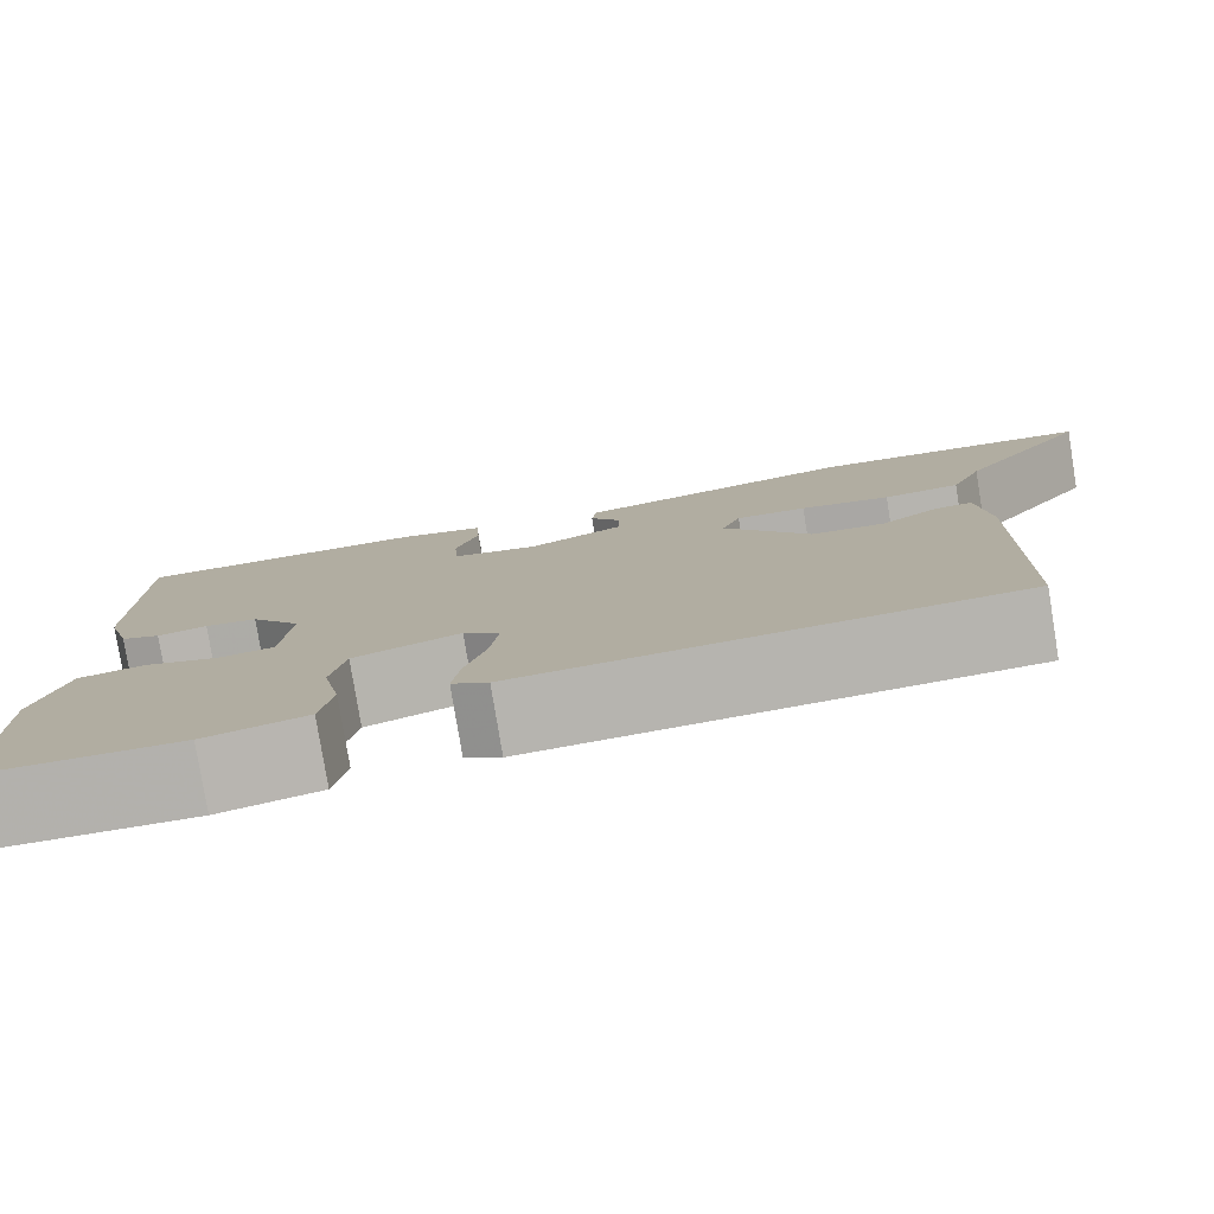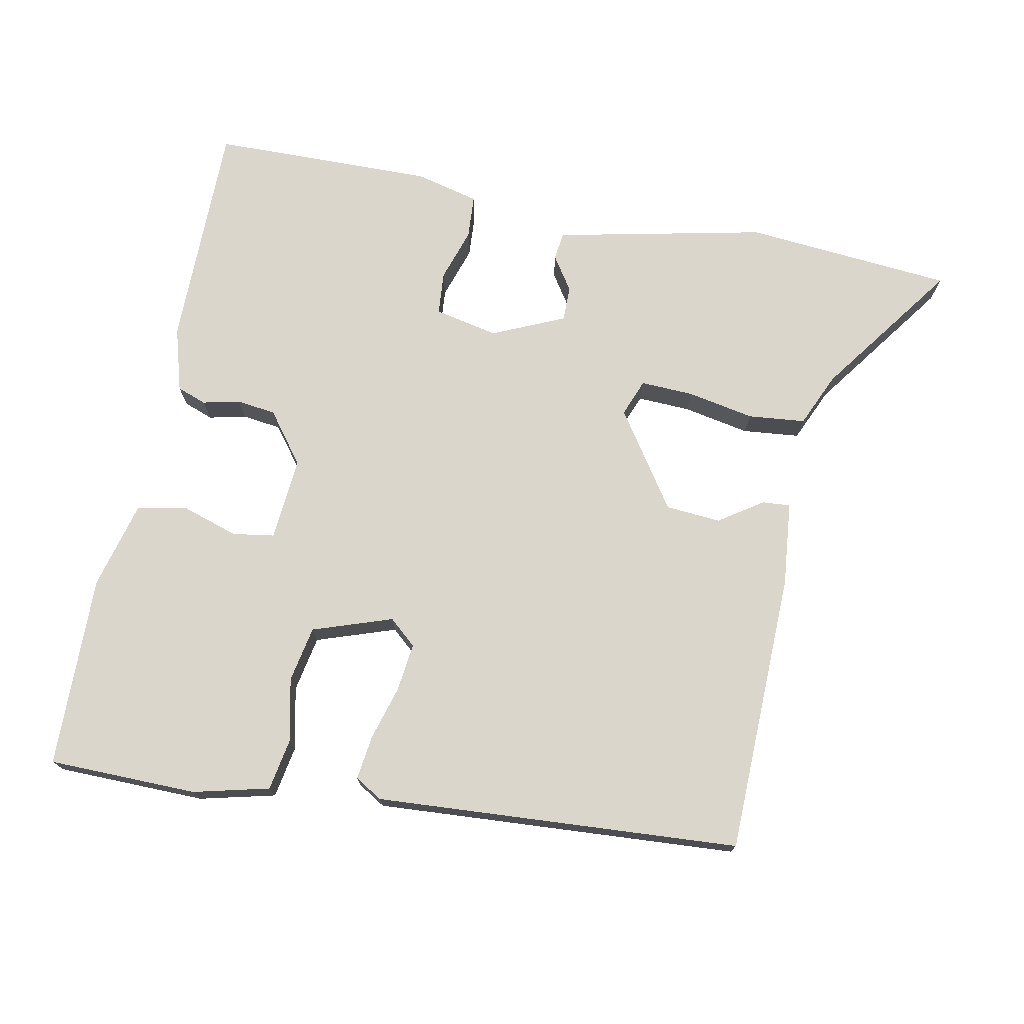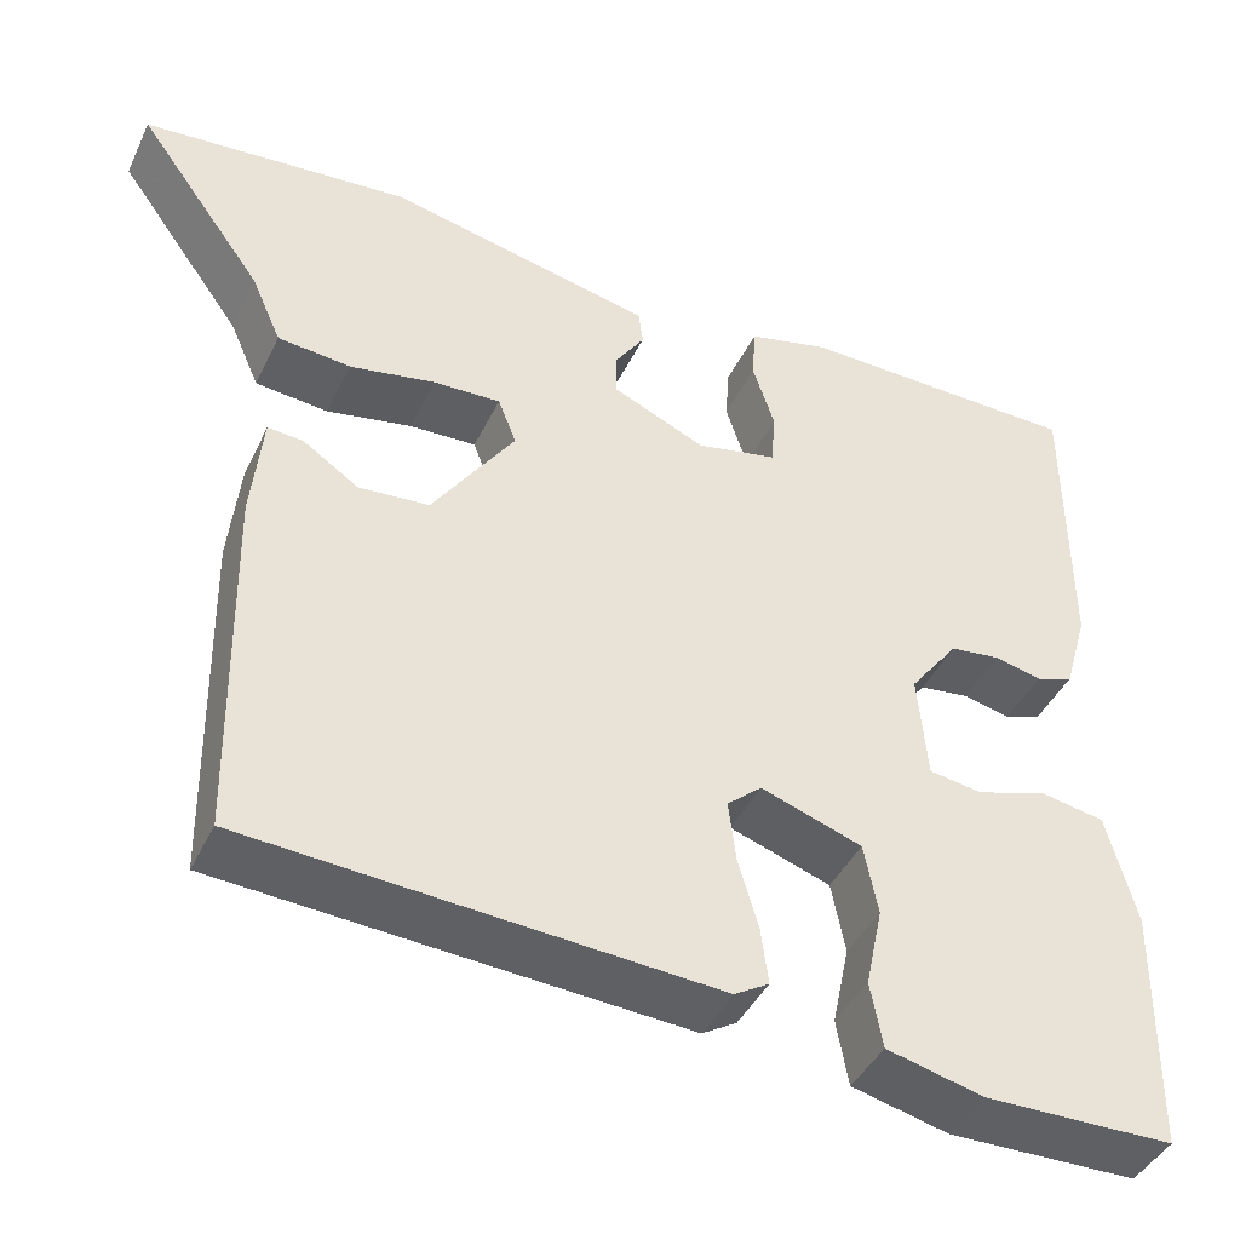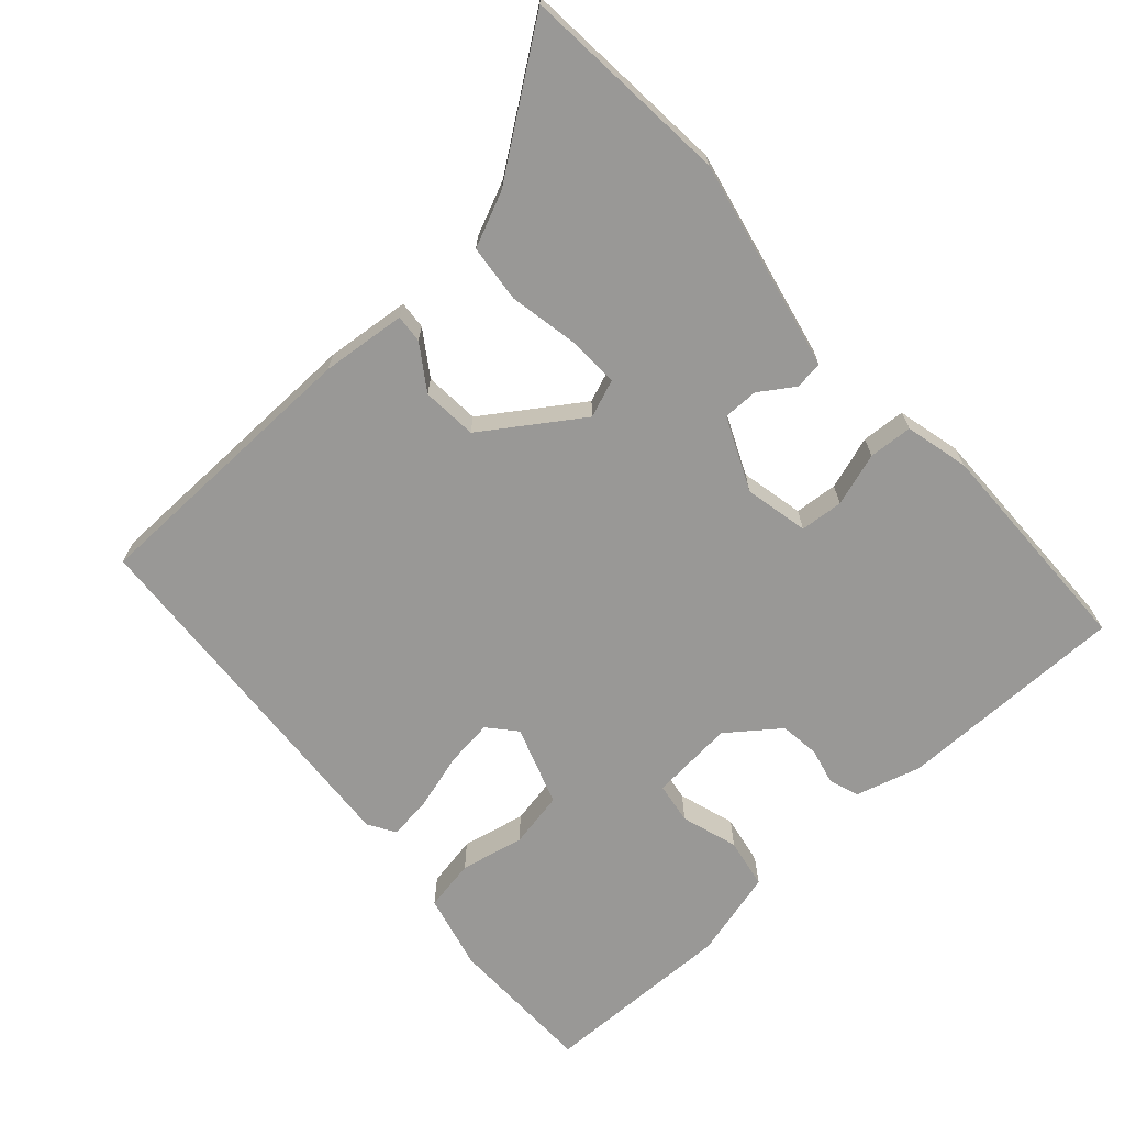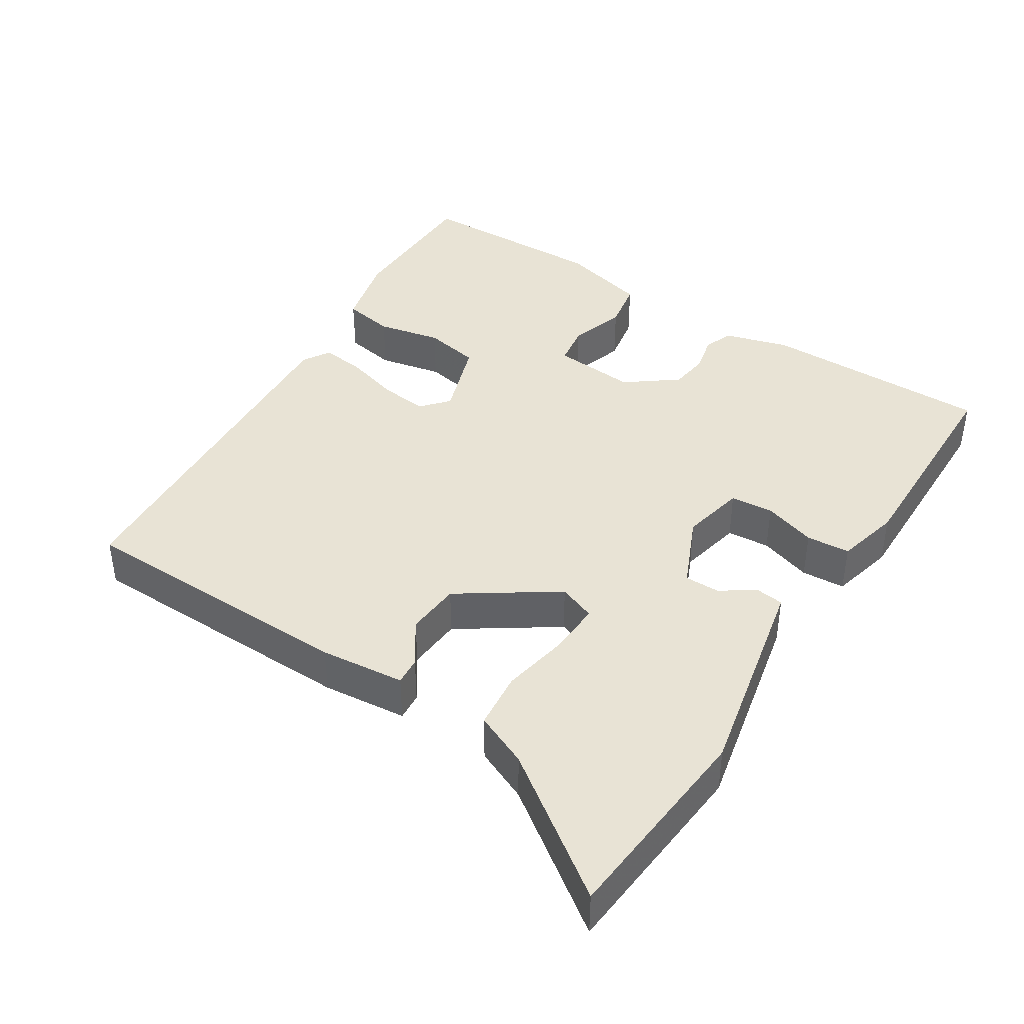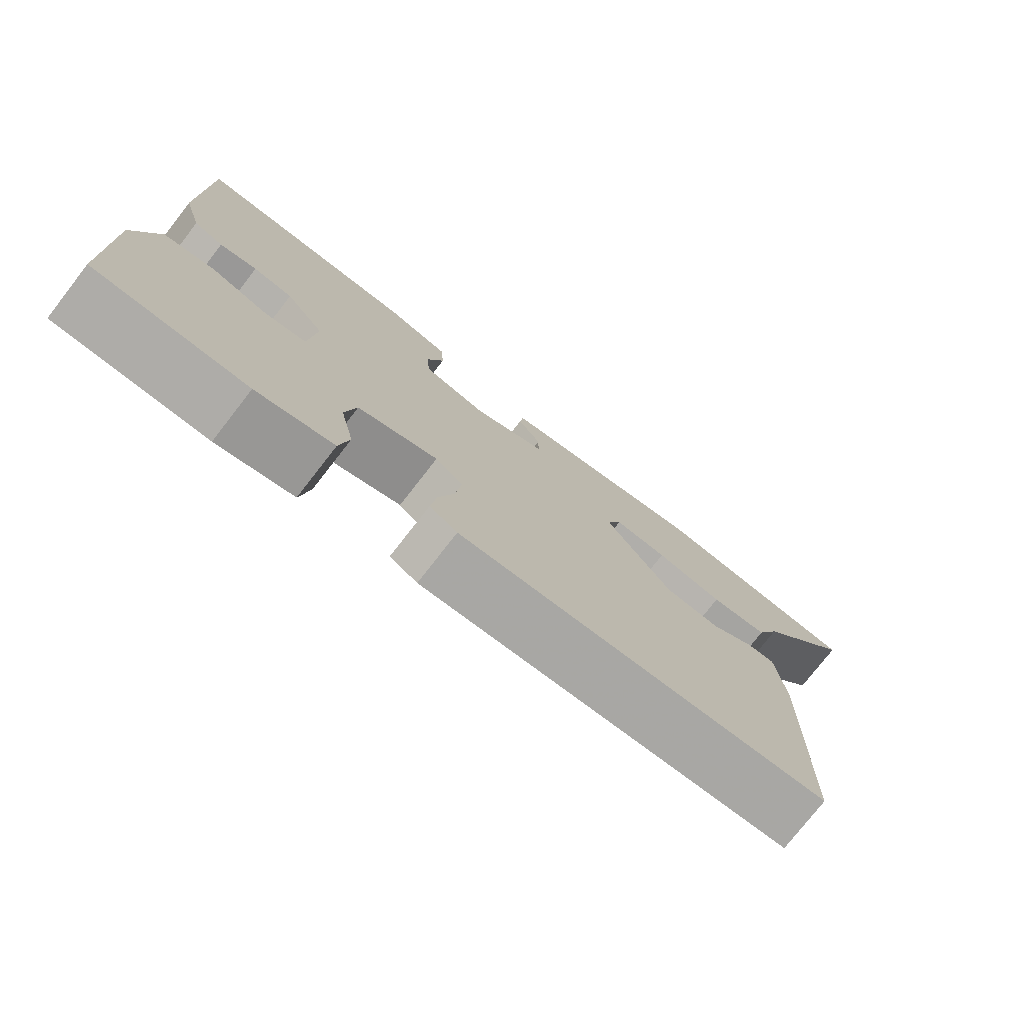
<metadata>
{"format":"obj","ext":"obj","renderer":"f3d","projection":"perspective","resolution":1024,"background":"white","views":[{"elev":-79.4,"azim":-170.7,"up":"+Z"},{"elev":73.8,"azim":-168.8,"up":"+Y"},{"elev":-42.7,"azim":-24.3,"up":"+Z"},{"elev":-68.6,"azim":-48.0,"up":"+Y"},{"elev":41.2,"azim":-57.4,"up":"+Y"},{"elev":-76.5,"azim":142.1,"up":"+Z"}]}
</metadata>
<code>
v -0.65 0.07 0.487
v -0.359 0.07 0.512
v -0.177 0.07 0.473
v -0.065 0.07 0.449
v -0.06 0.07 0.41
v -0.092 0.07 0.362
v -0.092 0.07 0.313
v 0.009 0.07 0.268
v 0.098 0.07 0.287
v 0.103 0.07 0.347
v 0.079 0.07 0.421
v 0.083 0.07 0.482
v 0.172 0.07 0.504
v 0.484 0.07 0.499
v 0.484 0.07 0.178
v 0.458 0.07 0.088
v 0.417 0.07 0.073
v 0.365 0.07 0.085
v 0.31 0.07 0.078
v 0.256 0.07 0.007
v 0.266 0.07 -0.11
v 0.324 0.07 -0.119
v 0.403 0.07 -0.094
v 0.473 0.07 -0.107
v 0.505 0.07 -0.23
v 0.5 0.07 -0.5
v 0.292 0.07 -0.503
v 0.186 0.07 -0.477
v 0.173 0.07 -0.405
v 0.192 0.07 -0.316
v 0.177 0.07 -0.238
v 0.066 0.07 -0.2
v 0.028 0.07 -0.233
v 0.036 0.07 -0.3
v 0.058 0.07 -0.376
v 0.066 0.07 -0.438
v 0.028 0.07 -0.461
v -0.482 0.07 -0.428
v -0.49 0.07 -0.033
v -0.478 0.07 0.085
v -0.439 0.07 0.082
v -0.378 0.07 0.041
v -0.301 0.07 0.047
v -0.21 0.07 0.181
v -0.23 0.07 0.233
v -0.304 0.07 0.23
v -0.398 0.07 0.212
v -0.478 0.07 0.22
v -0.511 0.07 0.295
v -0.65 0 0.487
v -0.359 0 0.512
v -0.177 0 0.473
v -0.065 0 0.449
v -0.06 0 0.41
v -0.092 0 0.362
v -0.092 0 0.313
v 0.009 0 0.268
v 0.098 0 0.287
v 0.103 0 0.347
v 0.079 0 0.421
v 0.083 0 0.482
v 0.172 0 0.504
v 0.484 0 0.499
v 0.484 0 0.178
v 0.458 0 0.088
v 0.417 0 0.073
v 0.365 0 0.085
v 0.31 0 0.078
v 0.256 0 0.007
v 0.266 0 -0.11
v 0.324 0 -0.119
v 0.403 0 -0.094
v 0.473 0 -0.107
v 0.505 0 -0.23
v 0.5 0 -0.5
v 0.292 0 -0.503
v 0.186 0 -0.477
v 0.173 0 -0.405
v 0.192 0 -0.316
v 0.177 0 -0.238
v 0.066 0 -0.2
v 0.028 0 -0.233
v 0.036 0 -0.3
v 0.058 0 -0.376
v 0.066 0 -0.438
v 0.028 0 -0.461
v -0.482 0 -0.428
v -0.49 0 -0.033
v -0.478 0 0.085
v -0.439 0 0.082
v -0.378 0 0.041
v -0.301 0 0.047
v -0.21 0 0.181
v -0.23 0 0.233
v -0.304 0 0.23
v -0.398 0 0.212
v -0.478 0 0.22
v -0.511 0 0.295
f 46 47 48 49
f 45 46 49 1
f 39 40 41 42
f 39 42 43
f 38 39 43
f 37 38 43 44
f 34 35 36 37
f 33 34 37 44
f 27 28 29 30
f 27 30 31
f 26 27 31
f 25 26 31
f 22 23 24 25
f 21 22 25 31
f 20 21 31 32
f 15 16 17 18
f 15 18 19
f 14 15 19
f 10 11 12 13
f 9 10 13 14
f 3 4 5 6
f 3 6 7
f 45 1 2 3
f 45 3 7
f 44 45 7 8
f 33 44 8 9
f 19 20 32 33
f 9 14 19 33
f 98 97 96 95
f 50 98 95 94
f 91 90 89 88
f 92 91 88
f 92 88 87
f 93 92 87 86
f 86 85 84 83
f 93 86 83 82
f 79 78 77 76
f 80 79 76
f 80 76 75
f 80 75 74
f 74 73 72 71
f 80 74 71 70
f 81 80 70 69
f 67 66 65 64
f 68 67 64
f 68 64 63
f 62 61 60 59
f 63 62 59 58
f 55 54 53 52
f 56 55 52
f 52 51 50 94
f 56 52 94
f 57 56 94 93
f 58 57 93 82
f 82 81 69 68
f 82 68 63 58
f 1 50 51 2
f 2 51 52 3
f 3 52 53 4
f 4 53 54 5
f 5 54 55 6
f 6 55 56 7
f 7 56 57 8
f 8 57 58 9
f 9 58 59 10
f 10 59 60 11
f 11 60 61 12
f 12 61 62 13
f 13 62 63 14
f 14 63 64 15
f 15 64 65 16
f 16 65 66 17
f 17 66 67 18
f 18 67 68 19
f 19 68 69 20
f 20 69 70 21
f 21 70 71 22
f 22 71 72 23
f 23 72 73 24
f 24 73 74 25
f 25 74 75 26
f 26 75 76 27
f 27 76 77 28
f 28 77 78 29
f 29 78 79 30
f 30 79 80 31
f 31 80 81 32
f 32 81 82 33
f 33 82 83 34
f 34 83 84 35
f 35 84 85 36
f 36 85 86 37
f 37 86 87 38
f 38 87 88 39
f 39 88 89 40
f 40 89 90 41
f 41 90 91 42
f 42 91 92 43
f 43 92 93 44
f 44 93 94 45
f 45 94 95 46
f 46 95 96 47
f 47 96 97 48
f 48 97 98 49
f 49 98 50 1

</code>
